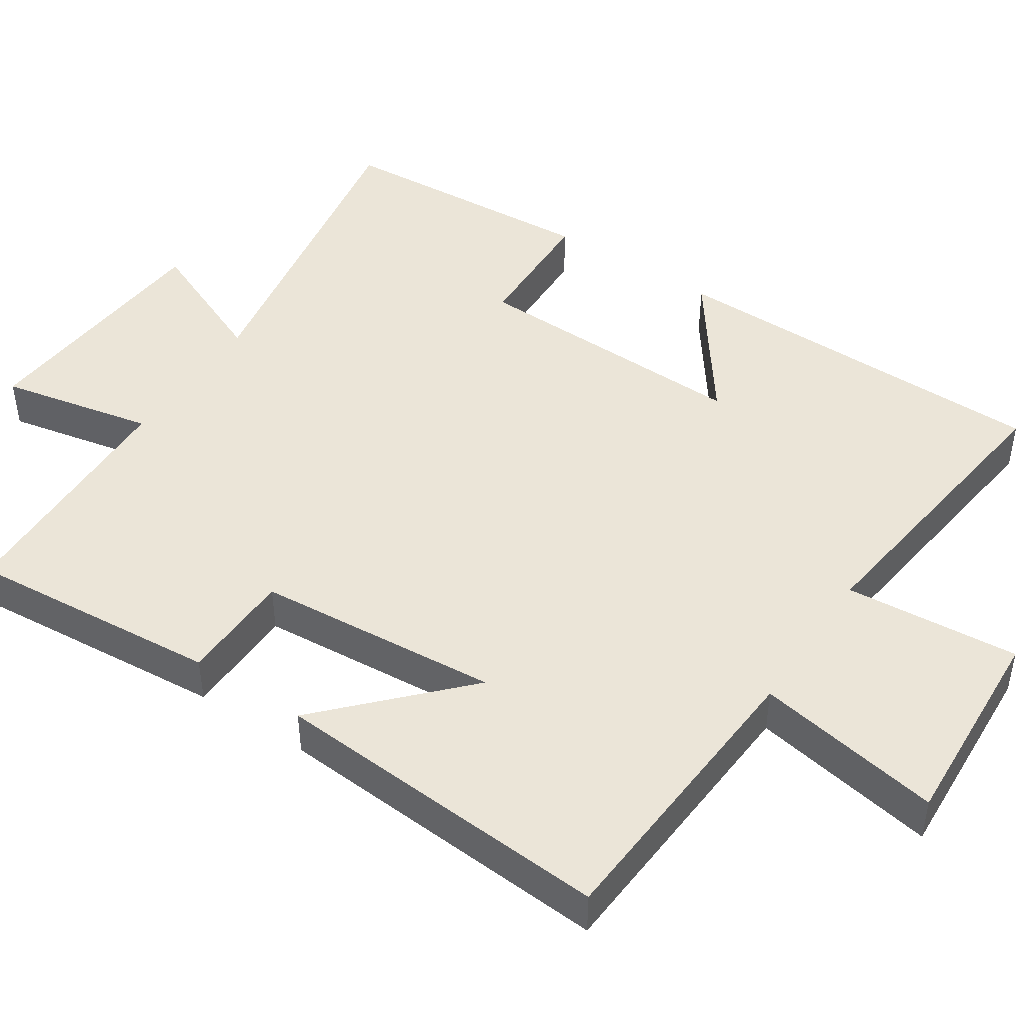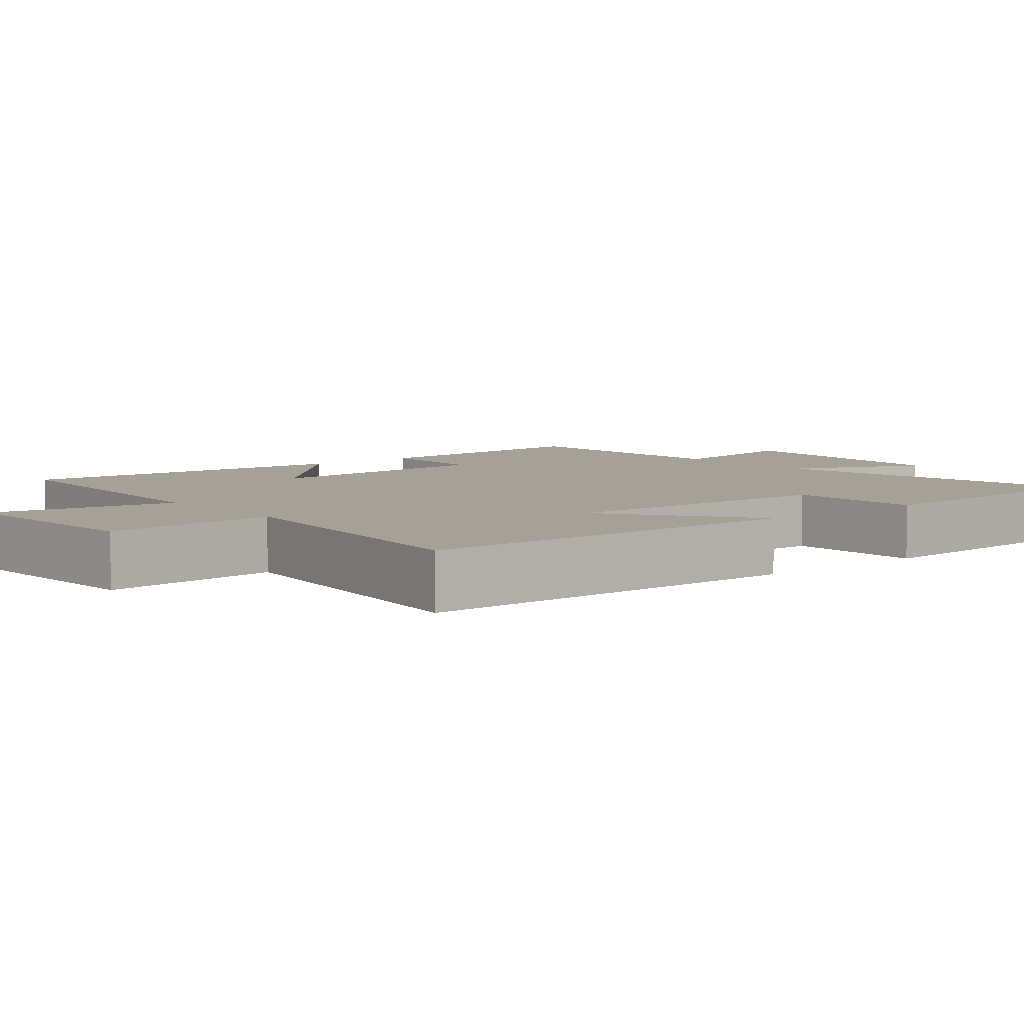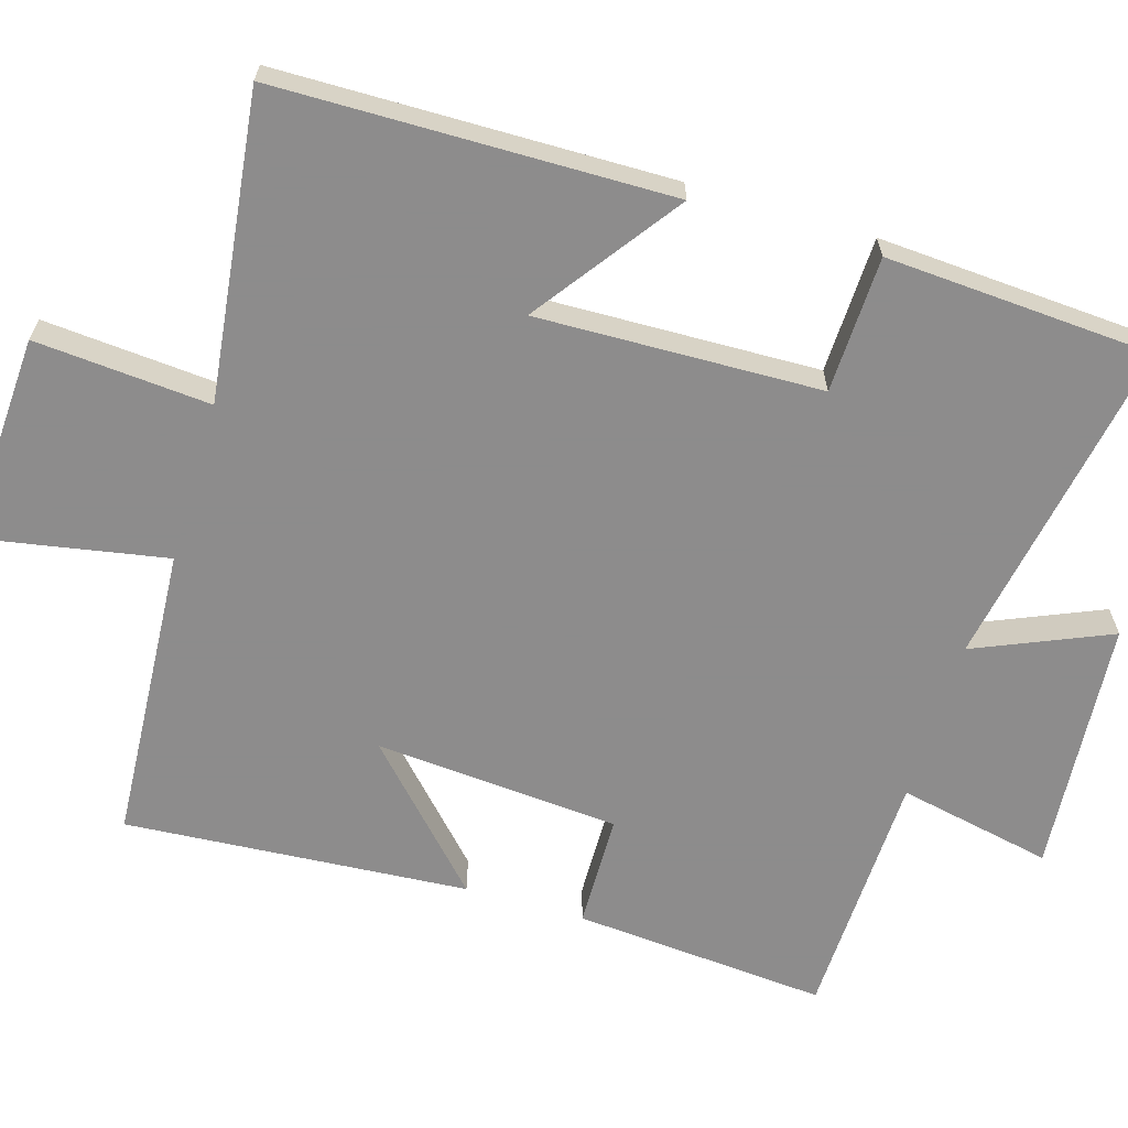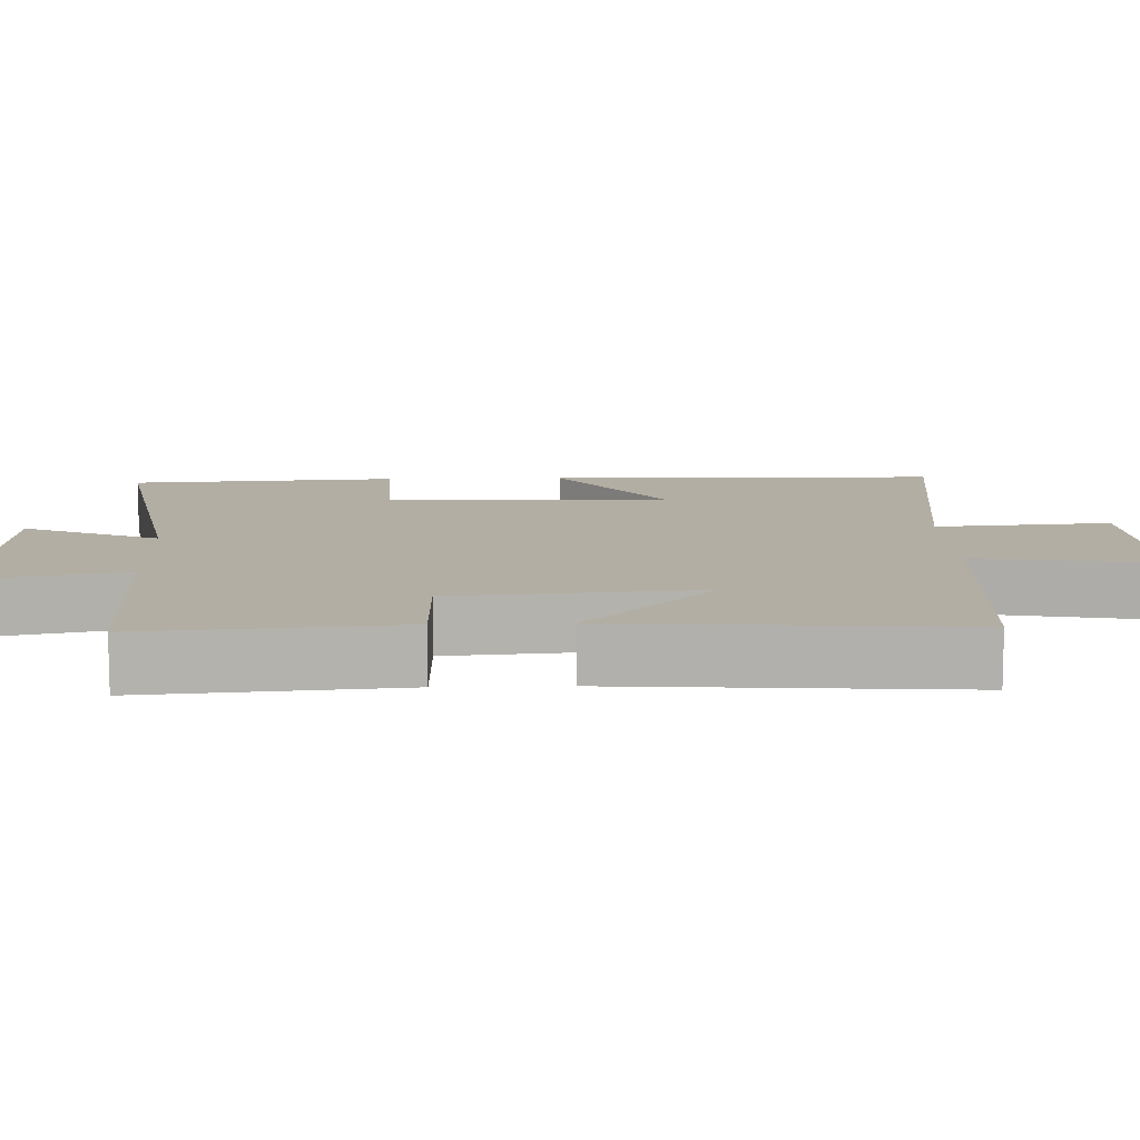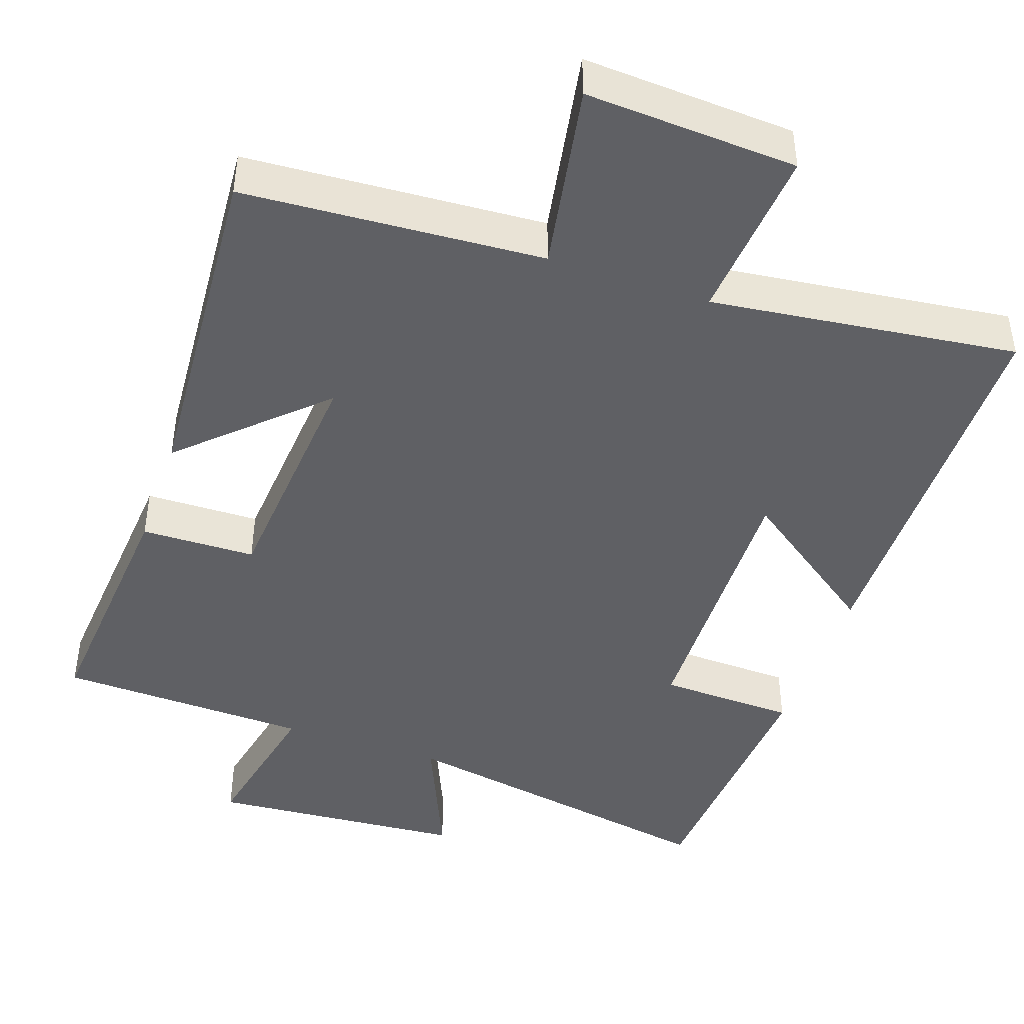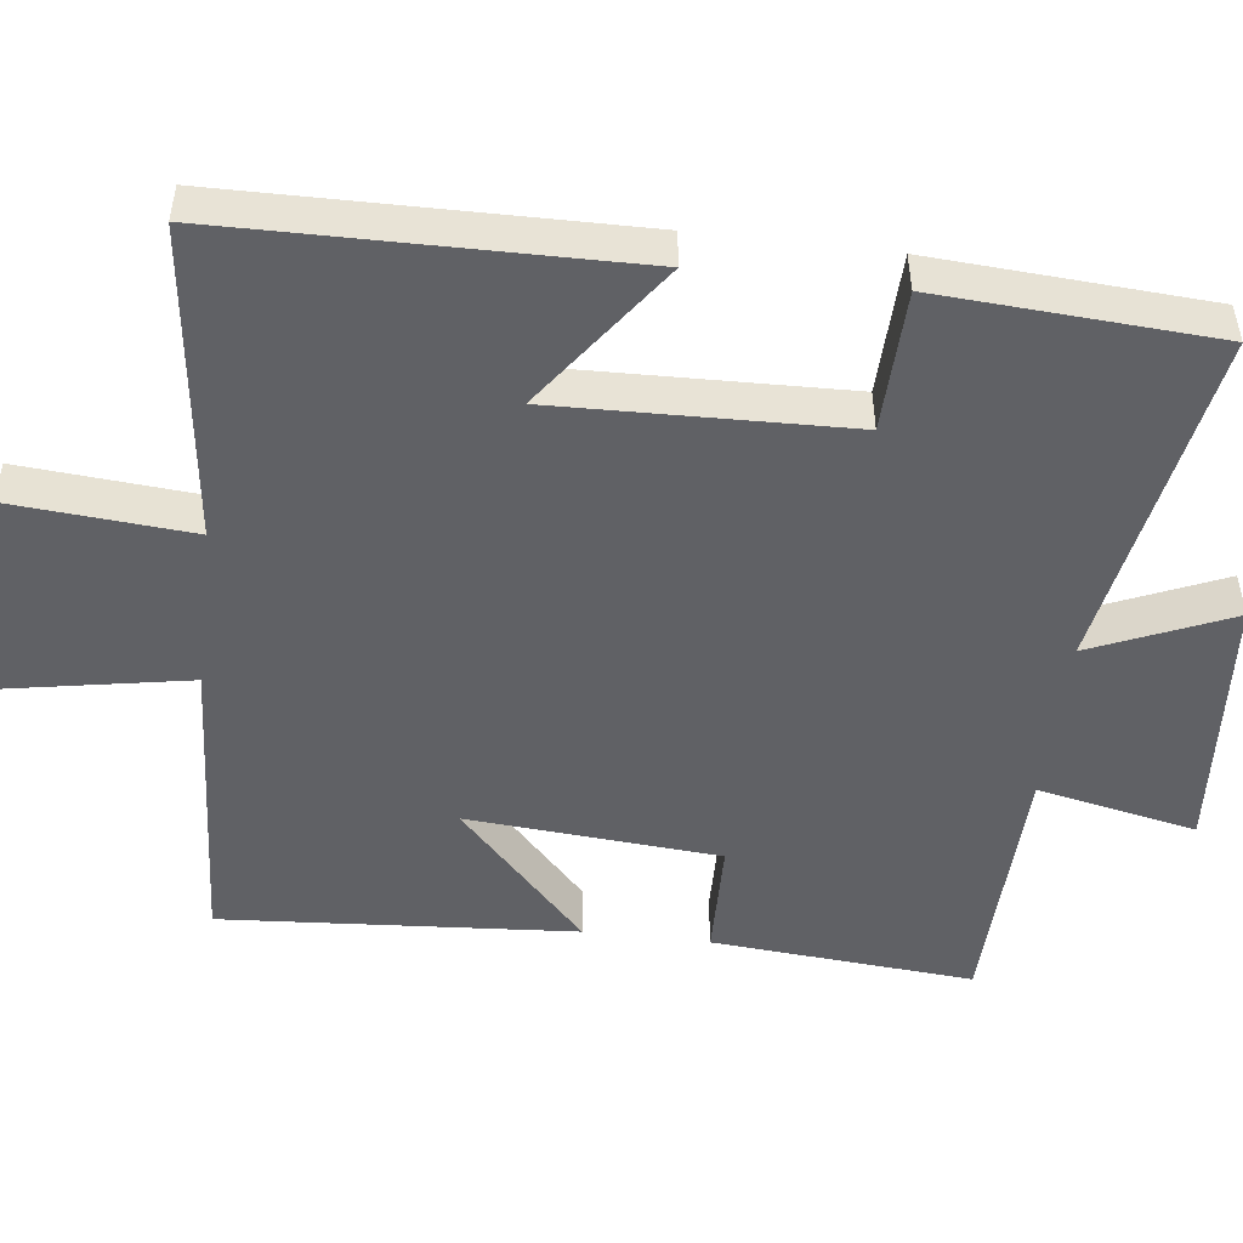
<metadata>
{"format":"obj","ext":"obj","renderer":"f3d","projection":"perspective","resolution":1024,"background":"white","views":[{"elev":45.7,"azim":123.6,"up":"+Y"},{"elev":6.1,"azim":-129.3,"up":"+Y"},{"elev":-64.3,"azim":-106.6,"up":"+Y"},{"elev":11.0,"azim":88.2,"up":"+Y"},{"elev":-44.3,"azim":161.0,"up":"+Y"},{"elev":-49.5,"azim":-96.8,"up":"+Y"}]}
</metadata>
<code>
v -0.494 0.07 -0.55
v -0.5 0.07 -0.024
v -0.307 0.07 -0.164
v -0.317 0.07 0.216
v -0.5 0.07 0.222
v -0.477 0.07 0.581
v -0.031 0.07 0.5
v -0.108 0.07 0.681
v 0.234 0.07 0.707
v 0.191 0.07 0.5
v 0.528 0.07 0.489
v 0.5 0.07 0.148
v 0.347 0.07 0.145
v 0.321 0.07 -0.183
v 0.5 0.07 -0.014
v 0.532 0.07 -0.475
v 0.133 0.07 -0.5
v 0.178 0.07 -0.751
v -0.104 0.07 -0.735
v -0.085 0.07 -0.5
v -0.494 0 -0.55
v -0.5 0 -0.024
v -0.307 0 -0.164
v -0.317 0 0.216
v -0.5 0 0.222
v -0.477 0 0.581
v -0.031 0 0.5
v -0.108 0 0.681
v 0.234 0 0.707
v 0.191 0 0.5
v 0.528 0 0.489
v 0.5 0 0.148
v 0.347 0 0.145
v 0.321 0 -0.183
v 0.5 0 -0.014
v 0.532 0 -0.475
v 0.133 0 -0.5
v 0.178 0 -0.751
v -0.104 0 -0.735
v -0.085 0 -0.5
f 17 18 19 20
f 16 17 20
f 14 15 16
f 14 16 20
f 13 14 20 1
f 10 11 12 13
f 7 8 9 10
f 7 10 13
f 4 5 6 7
f 3 4 7 13
f 1 2 3
f 1 3 13
f 40 39 38 37
f 40 37 36
f 36 35 34
f 40 36 34
f 21 40 34 33
f 33 32 31 30
f 30 29 28 27
f 33 30 27
f 27 26 25 24
f 33 27 24 23
f 23 22 21
f 33 23 21
f 1 21 22 2
f 2 22 23 3
f 3 23 24 4
f 4 24 25 5
f 5 25 26 6
f 6 26 27 7
f 7 27 28 8
f 8 28 29 9
f 9 29 30 10
f 10 30 31 11
f 11 31 32 12
f 12 32 33 13
f 13 33 34 14
f 14 34 35 15
f 15 35 36 16
f 16 36 37 17
f 17 37 38 18
f 18 38 39 19
f 19 39 40 20
f 20 40 21 1

</code>
